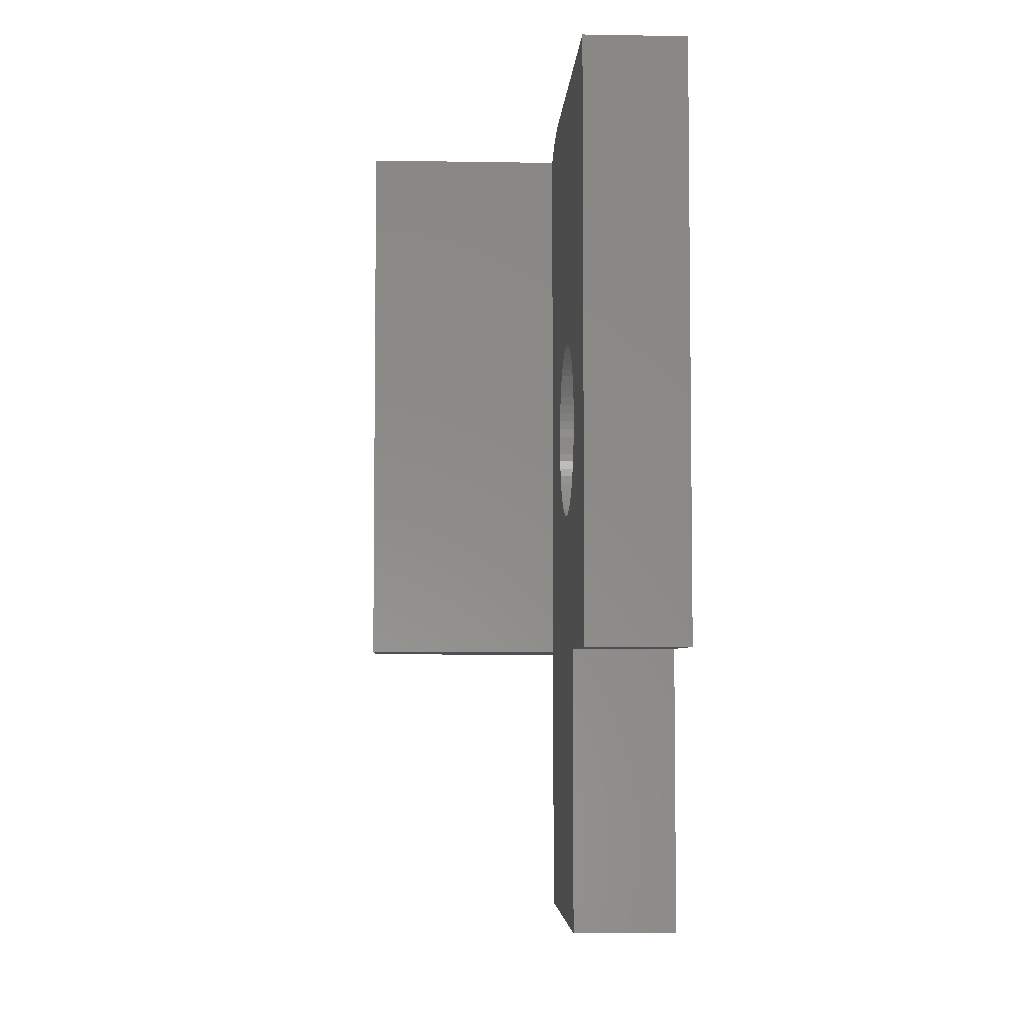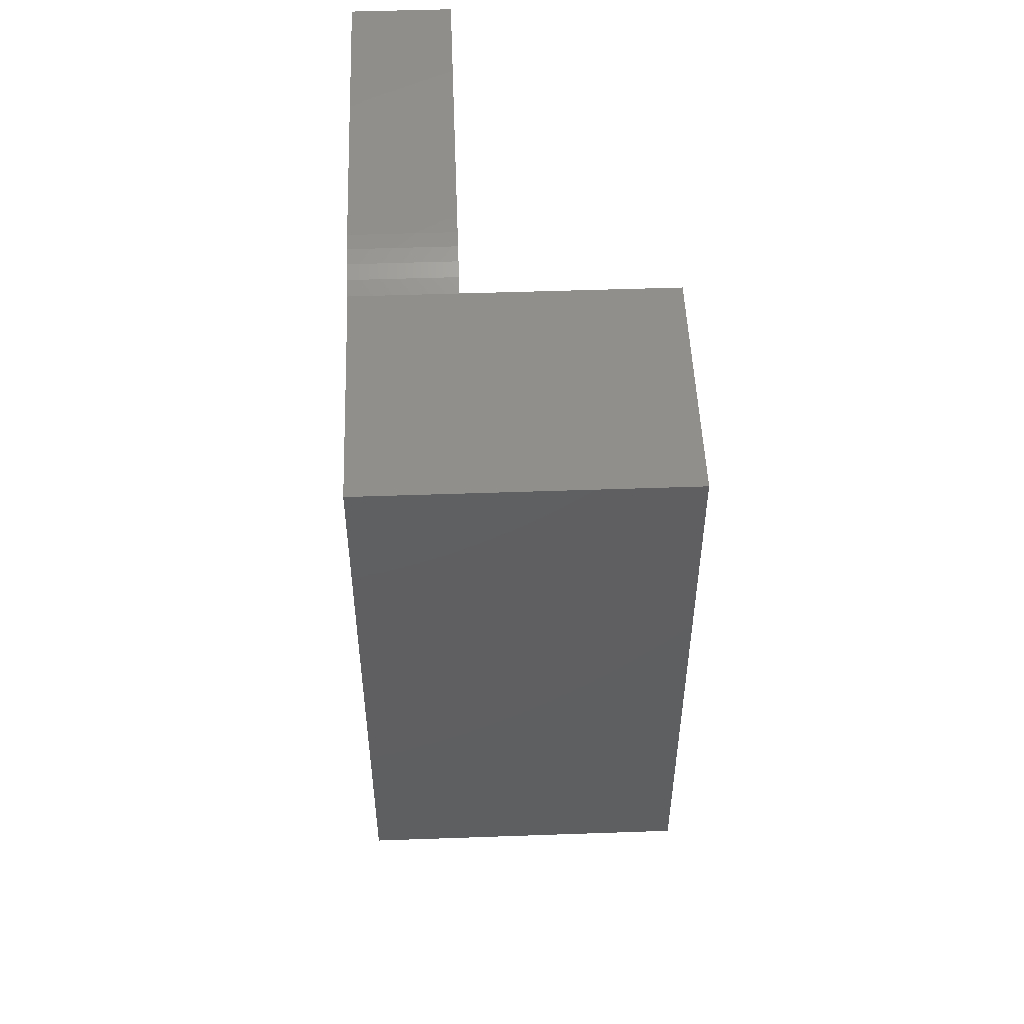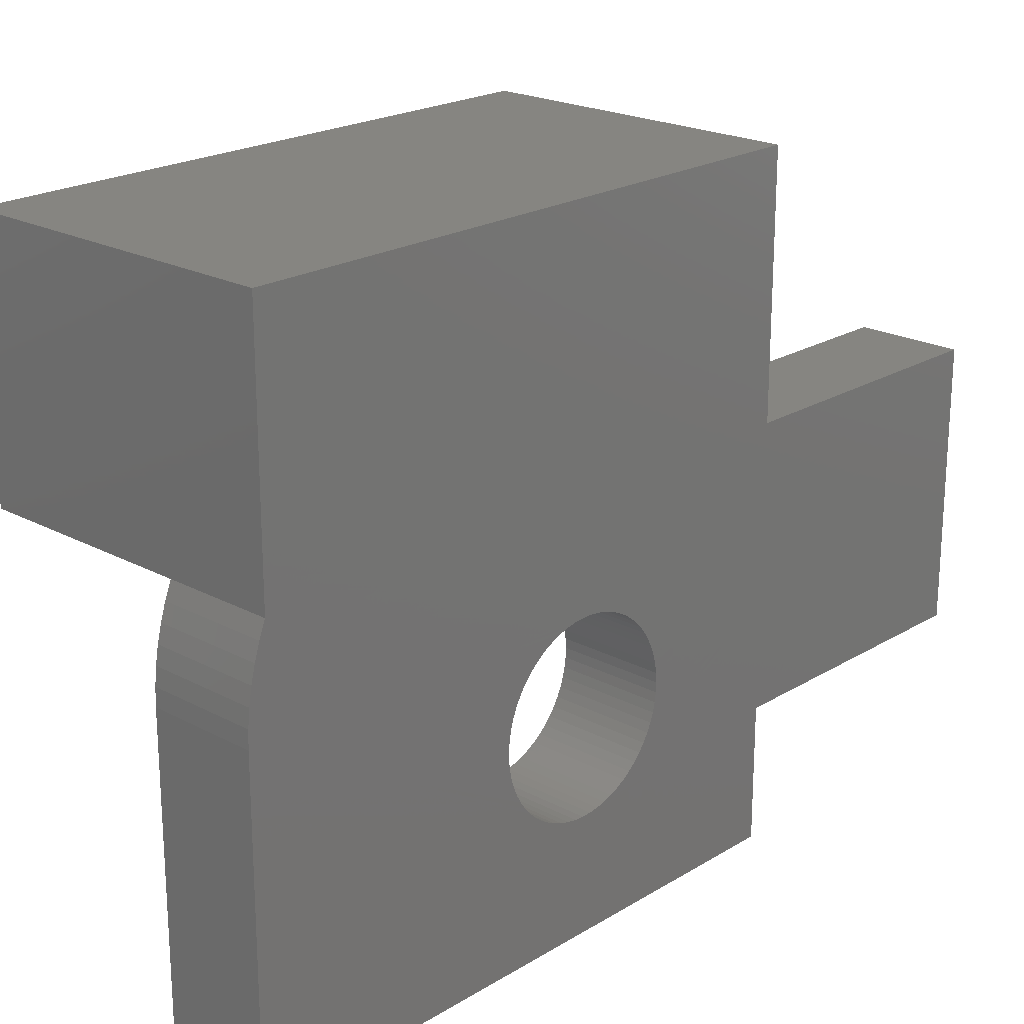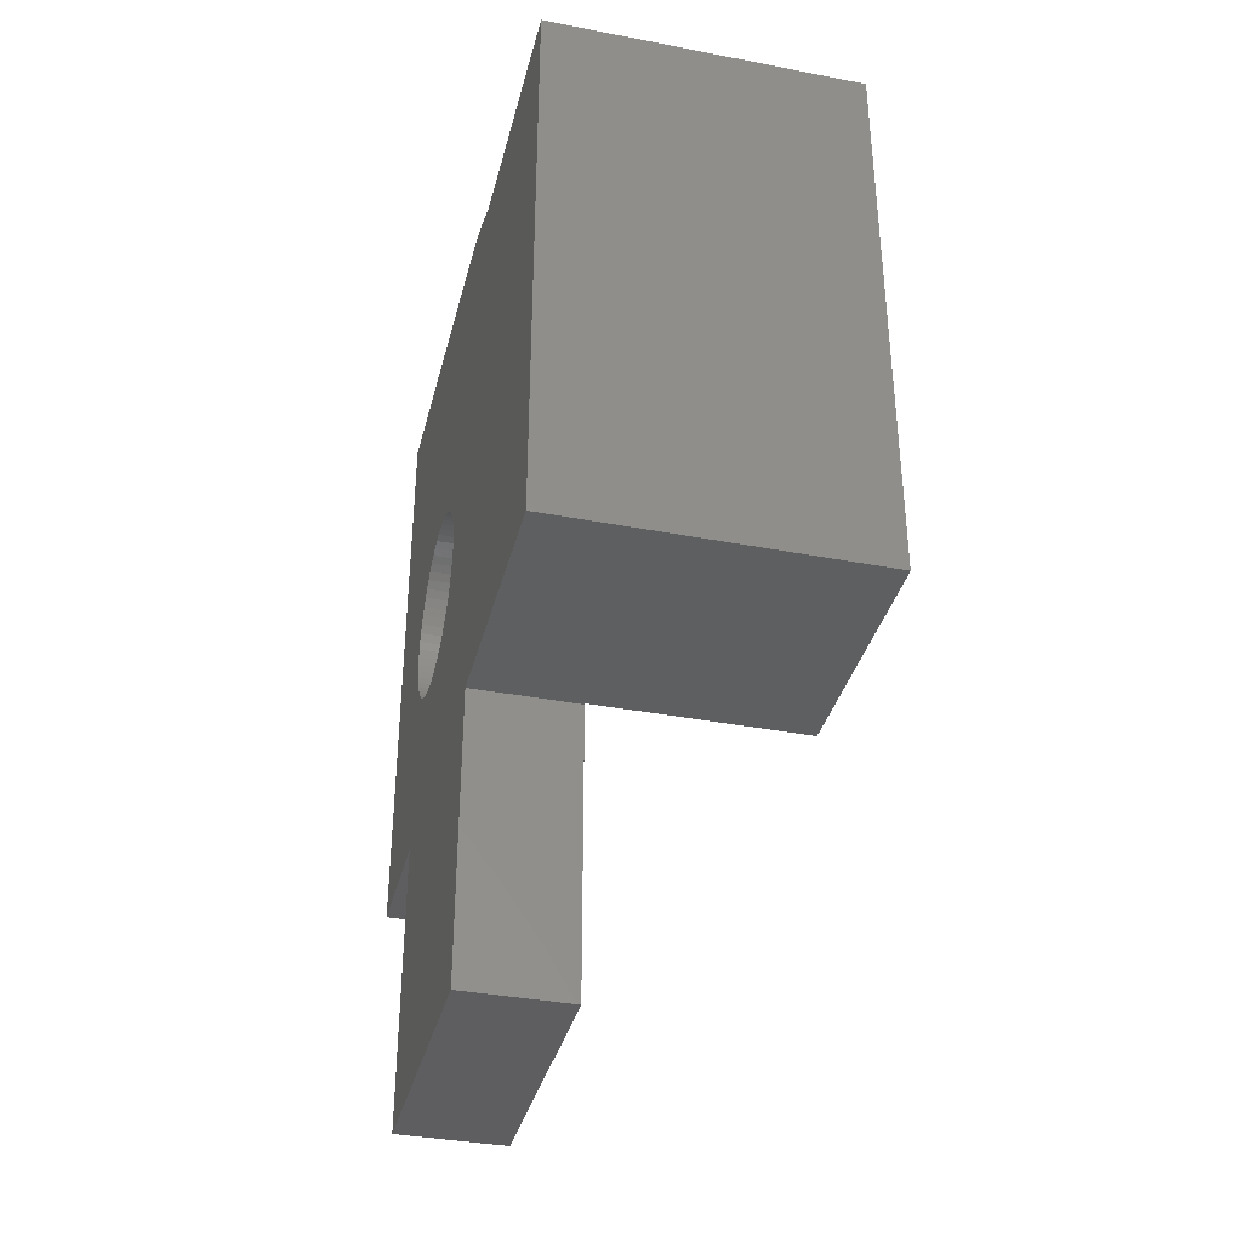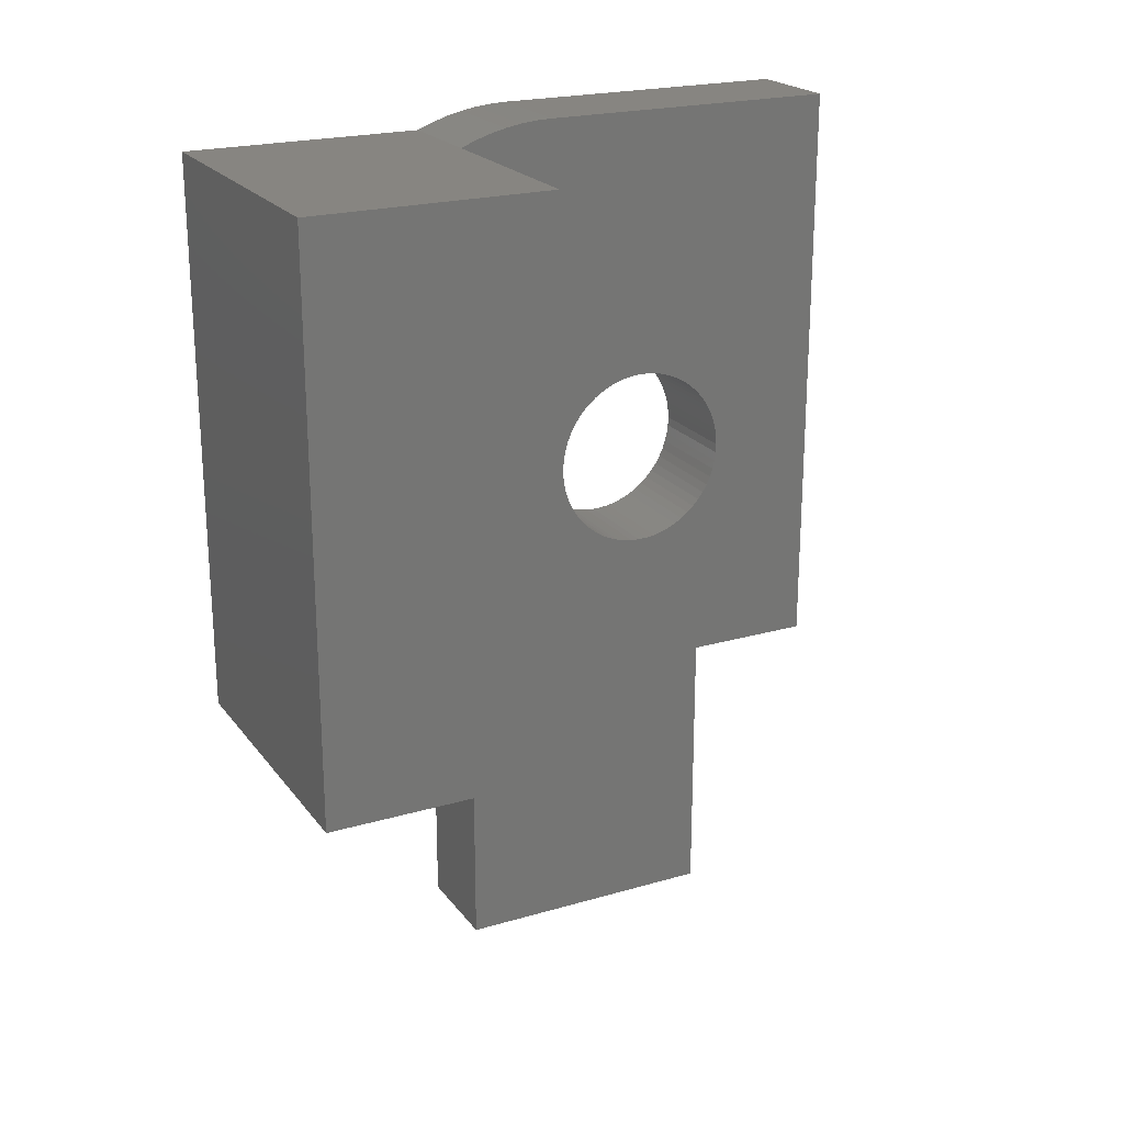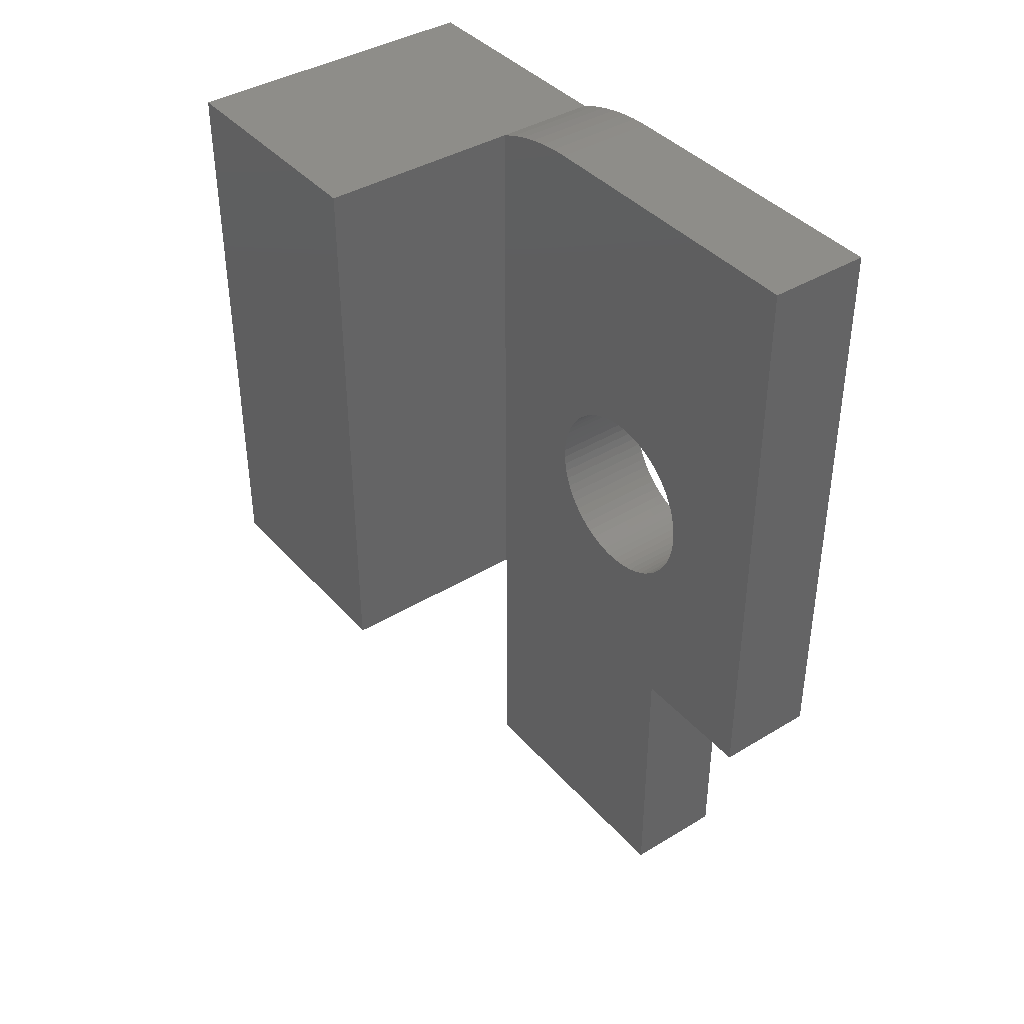
<metadata>
{"format":"stl","ext":"stl","renderer":"f3d","projection":"perspective","resolution":1024,"background":"white","views":[{"elev":-4.8,"azim":-3.0,"up":"+Z"},{"elev":50.6,"azim":177.8,"up":"+Z"},{"elev":21.4,"azim":43.2,"up":"+Y"},{"elev":-36.6,"azim":166.0,"up":"+Z"},{"elev":21.9,"azim":-116.9,"up":"+Z"},{"elev":39.9,"azim":-36.8,"up":"+Z"}]}
</metadata>
<code>
# stl→obj: 163 verts, 326 faces
v 315.1 5.596 423
v 312.1 5.596 414.8
v 315.1 5.596 414.8
v 312.1 5.596 423
v 312.1 13.46 423
v 315.1 13.46 414.8
v 312.1 13.46 414.8
v 315.1 13.46 423
v 315.1 1.809 440.3
v 312.1 1.809 423
v 315.1 1.809 423
v 312.1 1.809 440.3
v 312.1 5.281 430.8
v 312.1 5.398 431
v 312.1 10.71 440.3
v 312.1 5.187 430.6
v 312.1 5.119 430.3
v 312.1 5.077 430
v 312.1 5.06 429.8
v 312.1 5.539 431.3
v 312.1 5.701 431.5
v 312.1 5.883 431.7
v 312.1 6.083 431.8
v 312.1 6.299 432
v 312.1 6.529 432.1
v 312.1 6.771 432.2
v 312.1 7.023 432.3
v 312.1 7.281 432.4
v 312.1 7.543 432.4
v 312.1 7.807 432.4
v 312.1 8.07 432.4
v 312.1 8.33 432.3
v 312.1 8.583 432.3
v 312.1 8.828 432.2
v 312.1 9.061 432
v 312.1 9.281 431.9
v 312.1 9.486 431.7
v 312.1 9.672 431.5
v 312.1 9.84 431.3
v 312.1 9.986 431.1
v 312.1 10.11 430.9
v 312.1 10.21 430.6
v 312.1 10.28 430.4
v 312.1 10.33 430.1
v 312.1 10.36 429.9
v 312.1 13.51 439.7
v 312.1 13.07 439.8
v 312.1 13.51 423
v 312.1 5.07 429.5
v 312.1 5.464 423
v 312.1 5.106 429.3
v 312.1 5.168 429
v 312.1 5.256 428.8
v 312.1 5.367 428.5
v 312.1 5.502 428.3
v 312.1 5.659 428.1
v 312.1 5.836 427.9
v 312.1 6.032 427.7
v 312.1 6.245 427.5
v 312.1 6.472 427.4
v 312.1 6.711 427.3
v 312.1 6.96 427.2
v 312.1 7.217 427.2
v 312.1 7.479 427.1
v 312.1 7.743 427.1
v 312.1 8.006 427.1
v 312.1 8.267 427.2
v 312.1 8.522 427.2
v 312.1 8.769 427.3
v 312.1 9.005 427.4
v 312.1 9.229 427.6
v 312.1 9.437 427.7
v 312.1 9.628 427.9
v 312.1 9.801 428.1
v 312.1 9.952 428.3
v 312.1 10.08 428.6
v 312.1 10.19 428.8
v 312.1 10.27 429.1
v 312.1 10.31 429.3
v 312.1 10.32 429.3
v 312.1 10.35 429.6
v 312.1 11.19 440.2
v 312.1 11.67 440.2
v 312.1 12.14 440.1
v 312.1 12.61 440
v 315.1 10.71 440.3
v 315.1 11.19 440.2
v 315.1 10.08 428.6
v 315.1 9.952 428.3
v 315.1 9.801 428.1
v 315.1 9.628 427.9
v 315.1 20.51 423
v 306.1 13.51 423
v 306.1 20.51 423
v 315.1 11.67 440.2
v 315.1 12.14 440.1
v 315.1 12.61 440
v 306.1 13.51 439.7
v 306.1 20.51 439.7
v 315.1 5.659 428.1
v 315.1 5.836 427.9
v 315.1 6.032 427.7
v 315.1 6.245 427.5
v 315.1 6.472 427.4
v 315.1 6.711 427.3
v 315.1 6.96 427.2
v 315.1 7.217 427.2
v 315.1 7.479 427.1
v 315.1 7.743 427.1
v 315.1 8.006 427.1
v 315.1 8.267 427.2
v 315.1 8.522 427.2
v 315.1 8.769 427.3
v 315.1 9.005 427.4
v 315.1 9.229 427.6
v 315.1 9.437 427.7
v 315.1 10.19 428.8
v 315.1 10.27 429.1
v 315.1 10.31 429.3
v 315.1 10.32 429.3
v 315.1 10.35 429.6
v 315.1 10.36 429.9
v 315.1 13.07 439.8
v 315.1 13.51 439.7
v 315.1 20.51 439.7
v 315.1 5.398 431
v 315.1 5.281 430.8
v 315.1 5.187 430.6
v 315.1 5.119 430.3
v 315.1 5.077 430
v 315.1 5.06 429.8
v 315.1 5.539 431.3
v 315.1 5.701 431.5
v 315.1 5.883 431.7
v 315.1 6.083 431.8
v 315.1 6.299 432
v 315.1 6.529 432.1
v 315.1 6.771 432.2
v 315.1 7.023 432.3
v 315.1 7.281 432.4
v 315.1 7.543 432.4
v 315.1 7.807 432.4
v 315.1 8.07 432.4
v 315.1 8.33 432.3
v 315.1 8.583 432.3
v 315.1 8.828 432.2
v 315.1 9.061 432
v 315.1 9.281 431.9
v 315.1 9.486 431.7
v 315.1 9.672 431.5
v 315.1 9.84 431.3
v 315.1 9.986 431.1
v 315.1 10.11 430.9
v 315.1 10.21 430.6
v 315.1 10.28 430.4
v 315.1 10.33 430.1
v 315.1 5.464 423
v 315.1 5.07 429.5
v 315.1 5.106 429.3
v 315.1 5.168 429
v 315.1 5.256 428.8
v 315.1 5.367 428.5
v 315.1 5.502 428.3
f 1 2 3
f 2 1 4
f 5 6 7
f 6 5 8
f 6 2 7
f 2 6 3
f 9 10 11
f 10 9 12
f 12 13 10
f 13 12 14
f 14 12 15
f 10 13 16
f 10 16 17
f 10 17 18
f 10 18 19
f 14 15 20
f 20 15 21
f 21 15 22
f 22 15 23
f 23 15 24
f 24 15 25
f 25 15 26
f 26 15 27
f 27 15 28
f 28 15 29
f 29 15 30
f 30 15 31
f 31 15 32
f 32 15 33
f 33 15 34
f 34 15 35
f 35 15 36
f 36 15 37
f 37 15 38
f 38 15 39
f 39 15 40
f 40 15 41
f 41 15 42
f 42 15 43
f 43 15 44
f 44 15 45
f 46 5 47
f 5 46 48
f 10 49 50
f 49 10 19
f 50 49 51
f 50 51 52
f 50 52 53
f 50 53 54
f 50 54 55
f 50 55 4
f 4 55 56
f 4 56 2
f 2 56 7
f 7 56 57
f 7 57 58
f 7 58 59
f 7 59 60
f 7 60 61
f 7 61 62
f 7 62 63
f 7 63 64
f 7 64 65
f 7 65 66
f 7 66 67
f 7 67 68
f 7 68 69
f 7 69 70
f 7 70 71
f 7 71 72
f 7 72 73
f 7 73 74
f 7 74 75
f 7 75 76
f 7 76 77
f 7 77 78
f 7 78 79
f 7 79 80
f 7 80 81
f 7 81 45
f 7 45 15
f 7 15 82
f 7 82 83
f 7 83 84
f 7 84 85
f 7 85 47
f 7 47 5
f 86 82 15
f 82 86 87
f 88 75 89
f 75 88 76
f 90 73 91
f 73 90 74
f 92 93 94
f 93 92 48
f 48 92 5
f 5 92 8
f 95 84 83
f 84 95 96
f 96 85 84
f 85 96 97
f 46 93 48
f 93 46 98
f 99 93 98
f 93 99 94
f 6 1 3
f 1 6 100
f 100 6 101
f 101 6 102
f 102 6 103
f 103 6 104
f 104 6 105
f 105 6 106
f 106 6 107
f 107 6 108
f 108 6 109
f 109 6 110
f 110 6 111
f 111 6 112
f 112 6 113
f 113 6 114
f 114 6 115
f 115 6 116
f 116 6 91
f 91 6 90
f 90 6 89
f 89 6 88
f 88 6 117
f 117 6 118
f 118 6 119
f 119 6 120
f 120 6 121
f 121 6 122
f 122 6 86
f 86 6 87
f 87 6 95
f 95 6 96
f 96 6 97
f 97 6 123
f 123 6 8
f 123 8 124
f 124 8 92
f 124 92 125
f 9 126 86
f 126 9 127
f 127 9 128
f 128 9 129
f 129 9 130
f 130 9 131
f 86 126 132
f 86 132 133
f 86 133 134
f 86 134 135
f 86 135 136
f 86 136 137
f 86 137 138
f 86 138 139
f 86 139 140
f 86 140 141
f 86 141 142
f 86 142 143
f 86 143 144
f 86 144 145
f 86 145 146
f 86 146 147
f 86 147 148
f 86 148 149
f 86 149 150
f 86 150 151
f 86 151 152
f 86 152 153
f 86 153 154
f 86 154 155
f 86 155 156
f 86 156 122
f 157 9 11
f 9 157 158
f 9 158 131
f 158 157 159
f 159 157 160
f 160 157 161
f 161 157 162
f 162 157 163
f 163 157 1
f 163 1 100
f 9 15 12
f 15 9 86
f 116 73 72
f 73 116 91
f 122 81 121
f 81 122 45
f 105 62 61
f 62 105 106
f 155 44 156
f 44 155 43
f 21 132 20
f 132 21 133
f 19 158 49
f 158 19 131
f 56 101 57
f 101 56 100
f 110 67 66
f 67 110 111
f 154 43 155
f 43 154 42
f 139 26 27
f 26 139 138
f 117 76 88
f 76 117 77
f 121 80 120
f 80 121 81
f 147 34 35
f 34 147 146
f 138 25 26
f 25 138 137
f 55 100 56
f 100 55 163
f 145 32 33
f 32 145 144
f 17 130 18
f 130 17 129
f 149 36 37
f 36 149 148
f 22 133 21
f 133 22 134
f 140 27 28
f 27 140 139
f 151 40 152
f 40 151 39
f 135 22 23
f 22 135 134
f 142 29 30
f 29 142 141
f 16 129 17
f 129 16 128
f 141 28 29
f 28 141 140
f 143 30 31
f 30 143 142
f 150 39 151
f 39 150 38
f 46 99 98
f 99 46 125
f 125 46 124
f 97 47 85
f 47 97 123
f 152 41 153
f 41 152 40
f 108 65 64
f 65 108 109
f 150 37 38
f 37 150 149
f 118 77 117
f 77 118 78
f 102 59 58
f 59 102 103
f 111 68 67
f 68 111 112
f 54 163 55
f 163 54 162
f 101 58 57
f 58 101 102
f 104 61 60
f 61 104 105
f 14 127 13
f 127 14 126
f 114 71 70
f 71 114 115
f 137 24 25
f 24 137 136
f 49 159 51
f 159 49 158
f 136 23 24
f 23 136 135
f 51 160 52
f 160 51 159
f 144 31 32
f 31 144 143
f 156 45 122
f 45 156 44
f 123 46 47
f 46 123 124
f 106 63 62
f 63 106 107
f 103 60 59
f 60 103 104
f 20 126 14
f 126 20 132
f 87 83 82
f 83 87 95
f 18 131 19
f 131 18 130
f 148 35 36
f 35 148 147
f 112 69 68
f 69 112 113
f 157 10 50
f 10 157 11
f 113 70 69
f 70 113 114
f 53 162 54
f 162 53 161
f 107 64 63
f 64 107 108
f 52 161 53
f 161 52 160
f 109 66 65
f 66 109 110
f 115 72 71
f 72 115 116
f 146 33 34
f 33 146 145
f 89 74 90
f 74 89 75
f 13 128 16
f 128 13 127
f 153 42 154
f 42 153 41
f 120 79 119
f 79 120 80
f 99 92 94
f 92 99 125
f 119 78 118
f 78 119 79
f 1 50 4
f 50 1 157

</code>
